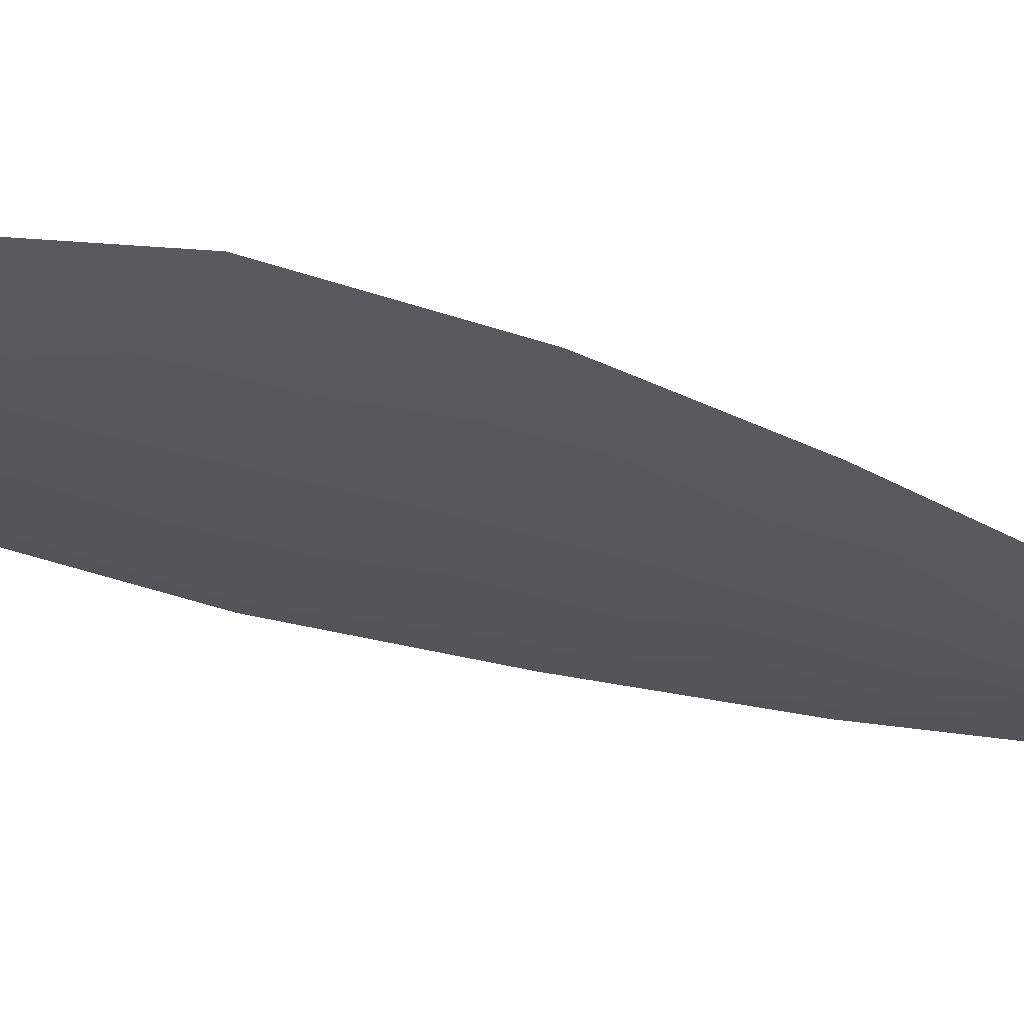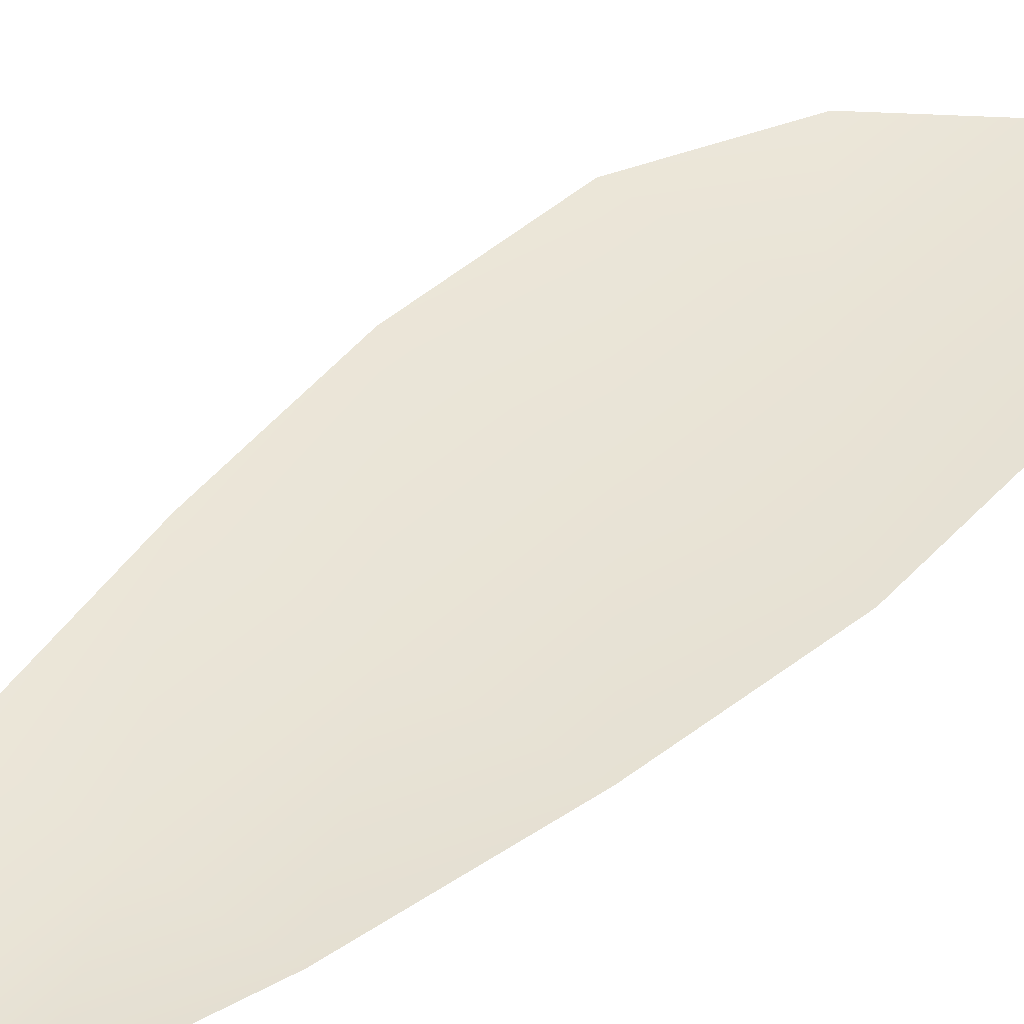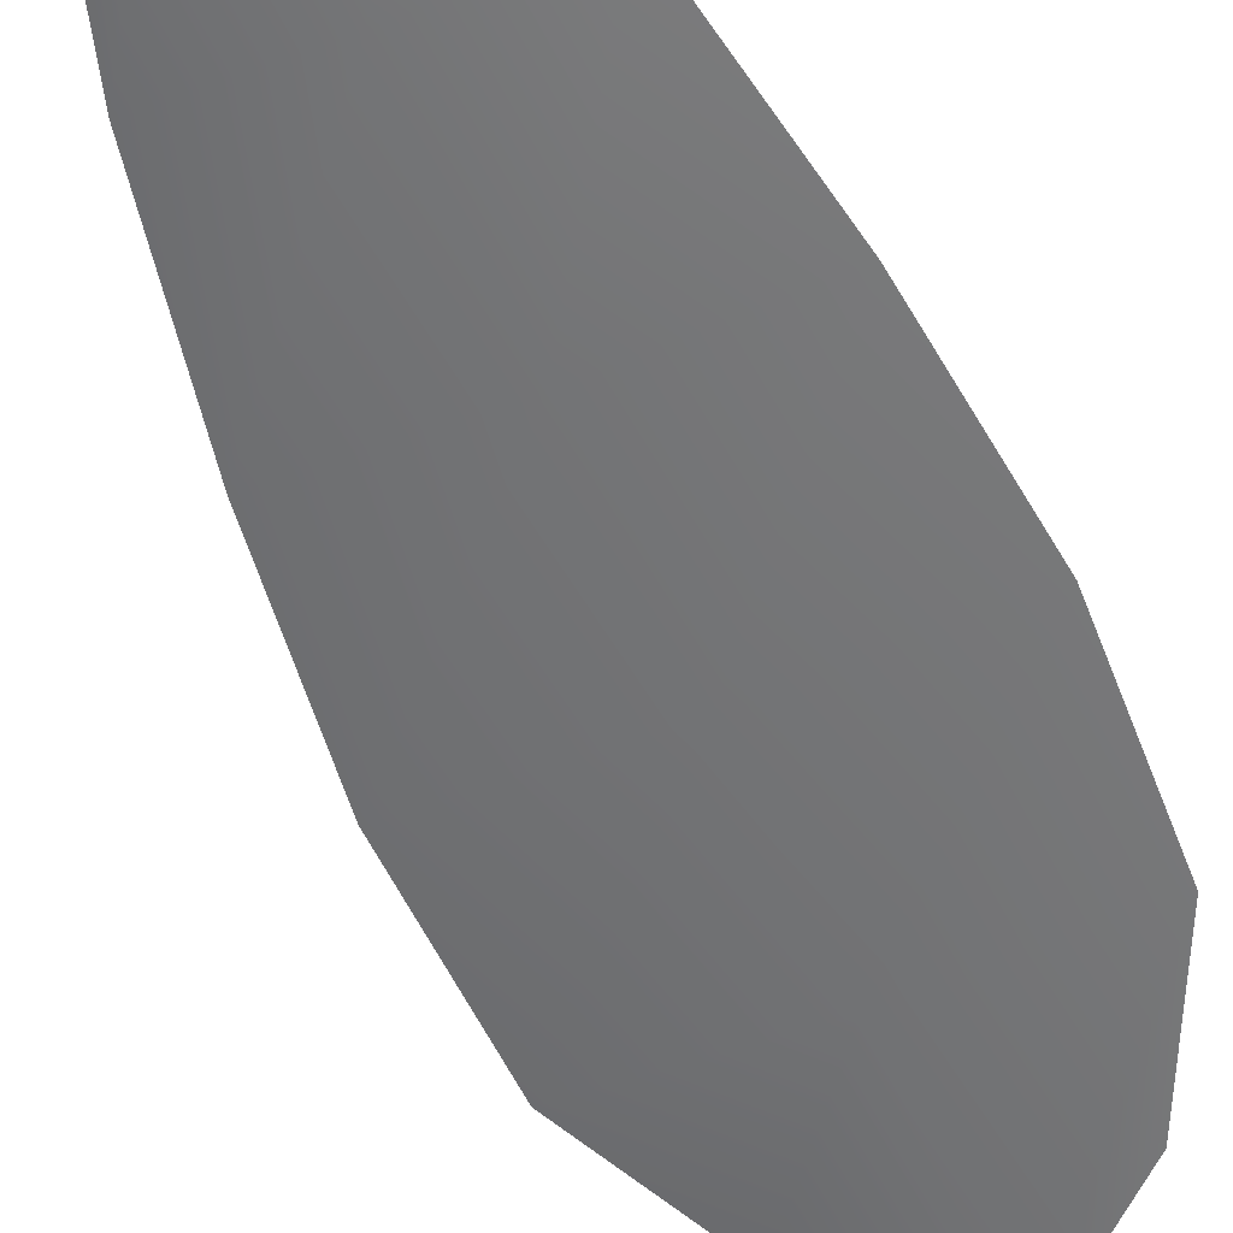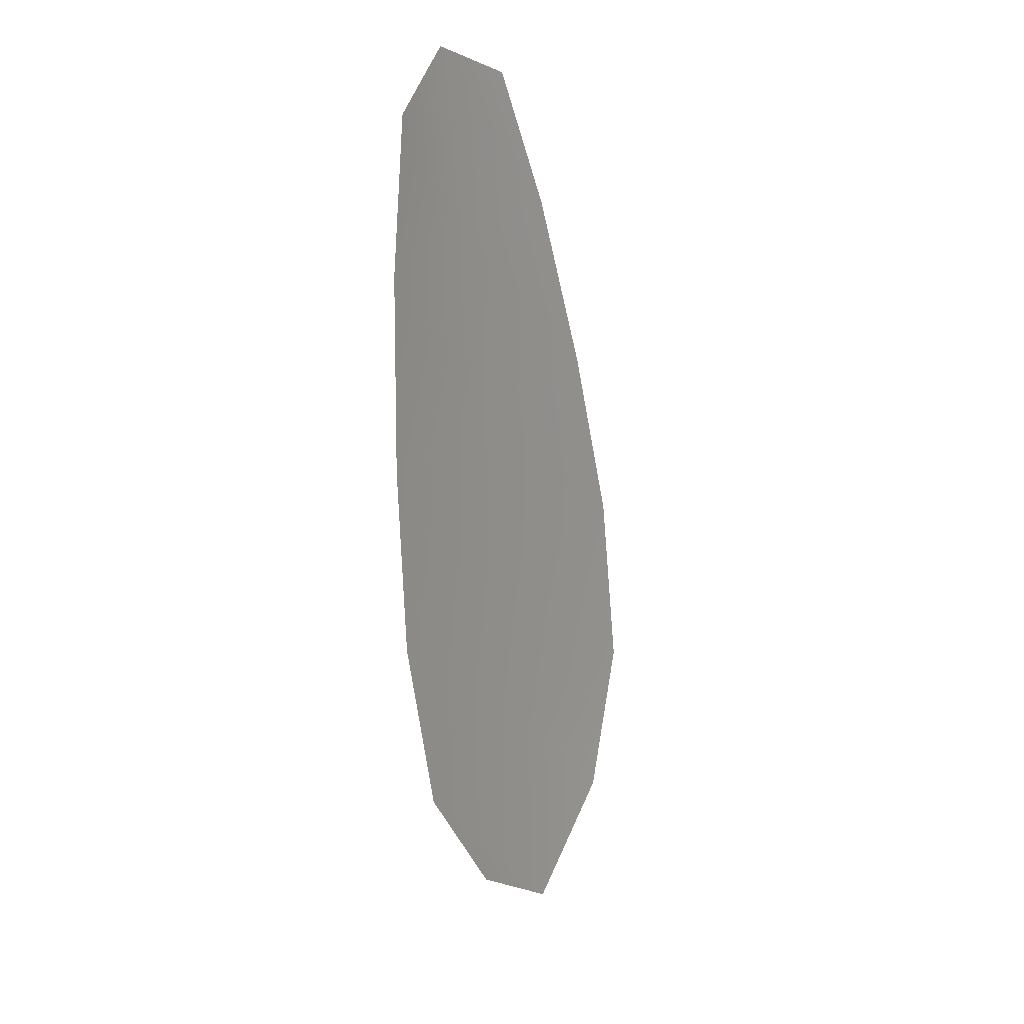
<metadata>
{"format":"obj","ext":"obj","renderer":"f3d","projection":"perspective","resolution":1024,"background":"white","views":[{"elev":-27.6,"azim":68.6,"up":"+Z"},{"elev":42.5,"azim":-129.3,"up":"+Z"},{"elev":-55.8,"azim":-147.2,"up":"+Z"},{"elev":18.1,"azim":-53.1,"up":"+Y"}]}
</metadata>
<code>
o feather_flight_secondary_024
v 0.05619 0.05655 0.02043
v 0.05364 0.0561 0.02043
v 0.05915 0.04252 0.02043
v 0.05567 0.0419 0.02043
v 0.05479 0.05704 0.02027
v 0.05769 0.04063 0.02027
v 0.05731 0.05428 0.02043
v 0.05844 0.05127 0.02043
v 0.05936 0.04823 0.02043
v 0.0598 0.0451 0.02043
v 0.05416 0.0441 0.02043
v 0.05351 0.0472 0.02043
v 0.05334 0.05037 0.02043
v 0.05337 0.05359 0.02043
v 0.05534 0.05393 0.02027
v 0.05589 0.05082 0.02027
v 0.05644 0.04771 0.02027
v 0.05699 0.0446 0.02027
f 18 10 3 6
f 11 18 6 4
f 5 1 7 15
f 15 7 8 16
f 16 8 9 17
f 17 9 10 18
f 2 5 15 14
f 14 15 16 13
f 13 16 17 12
f 12 17 18 11

</code>
